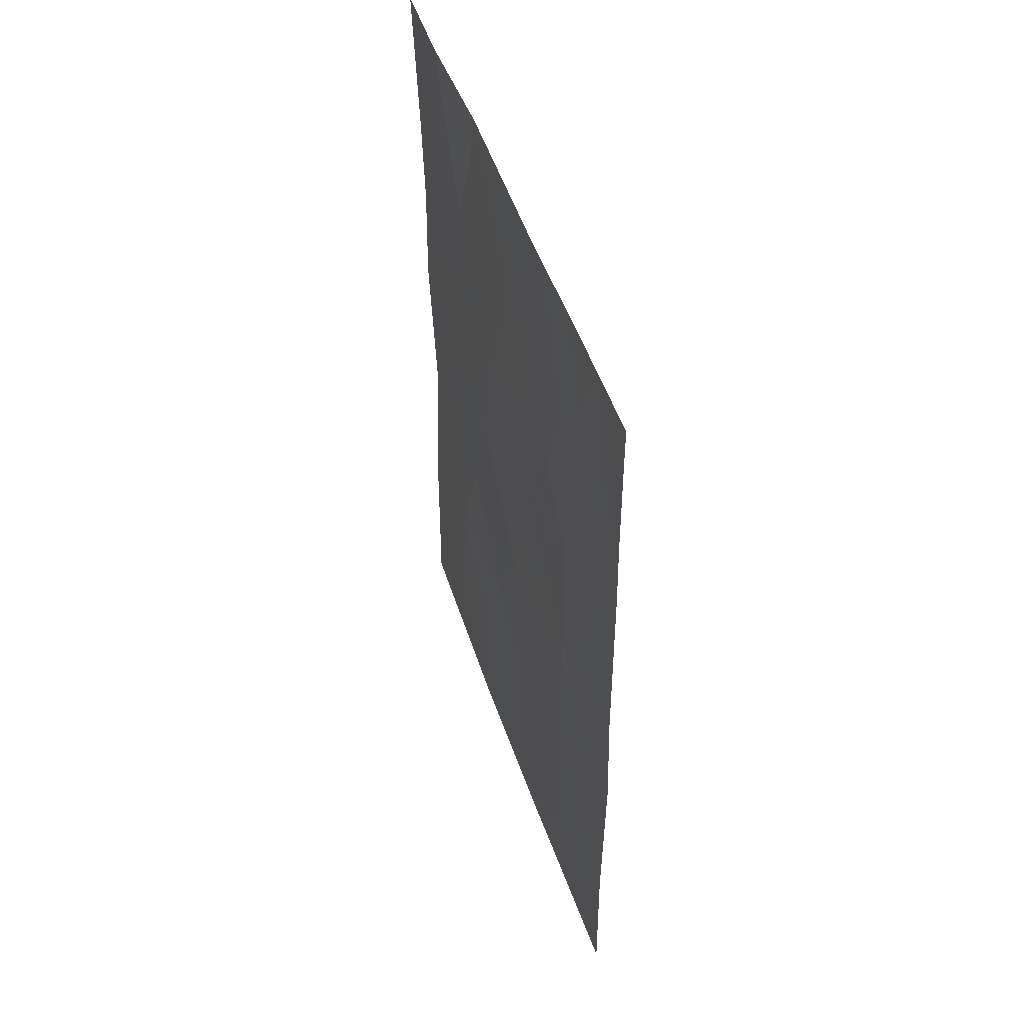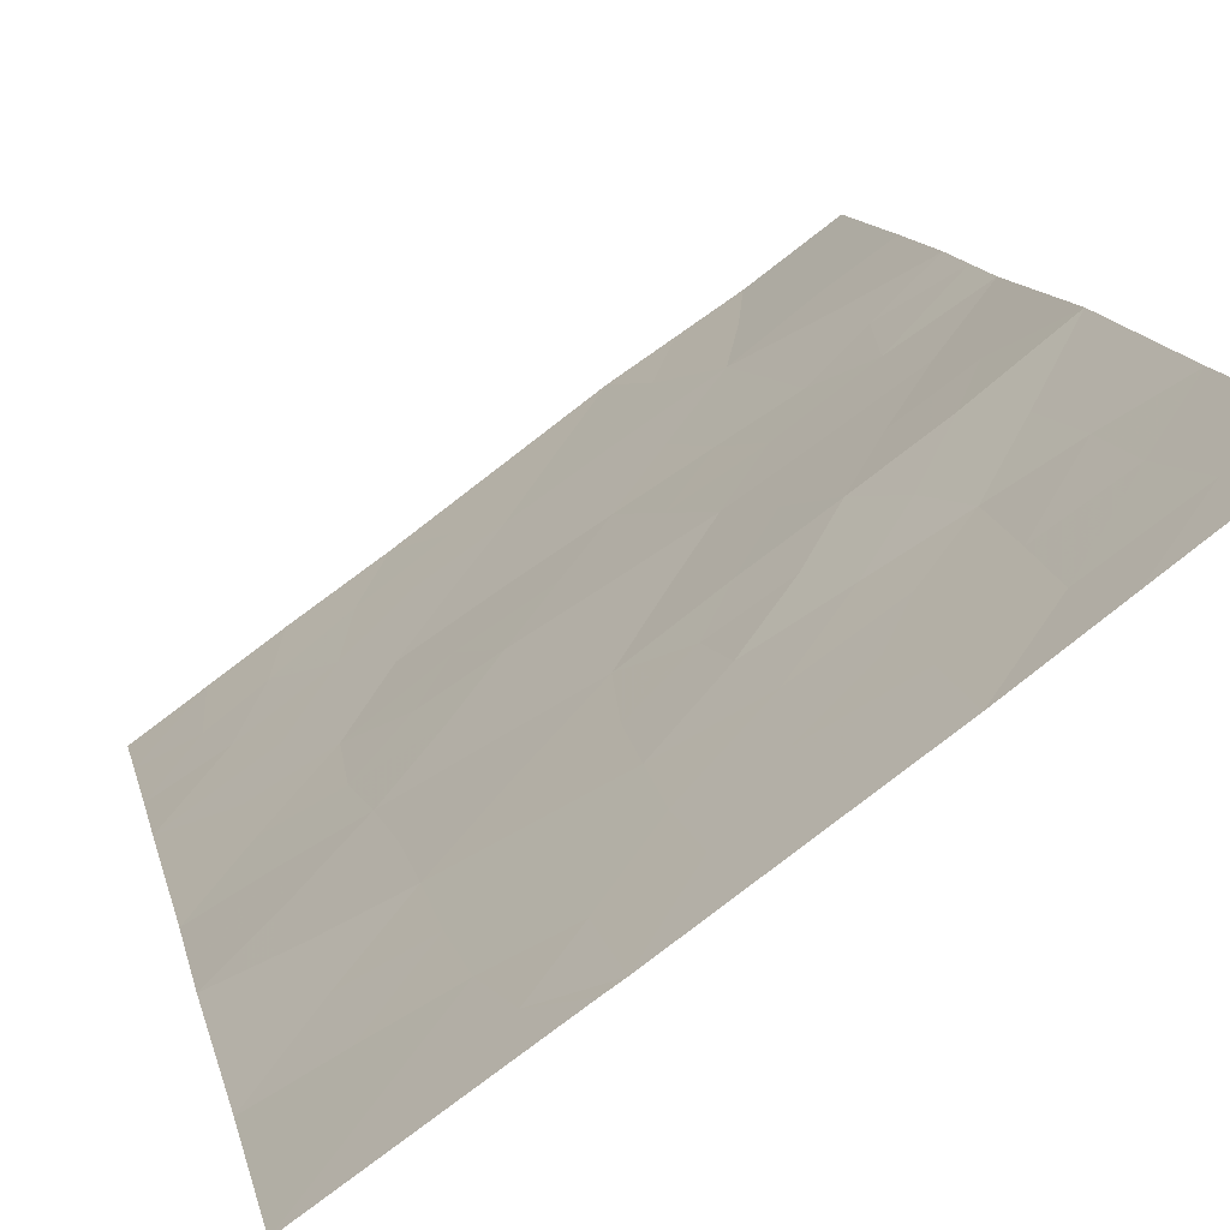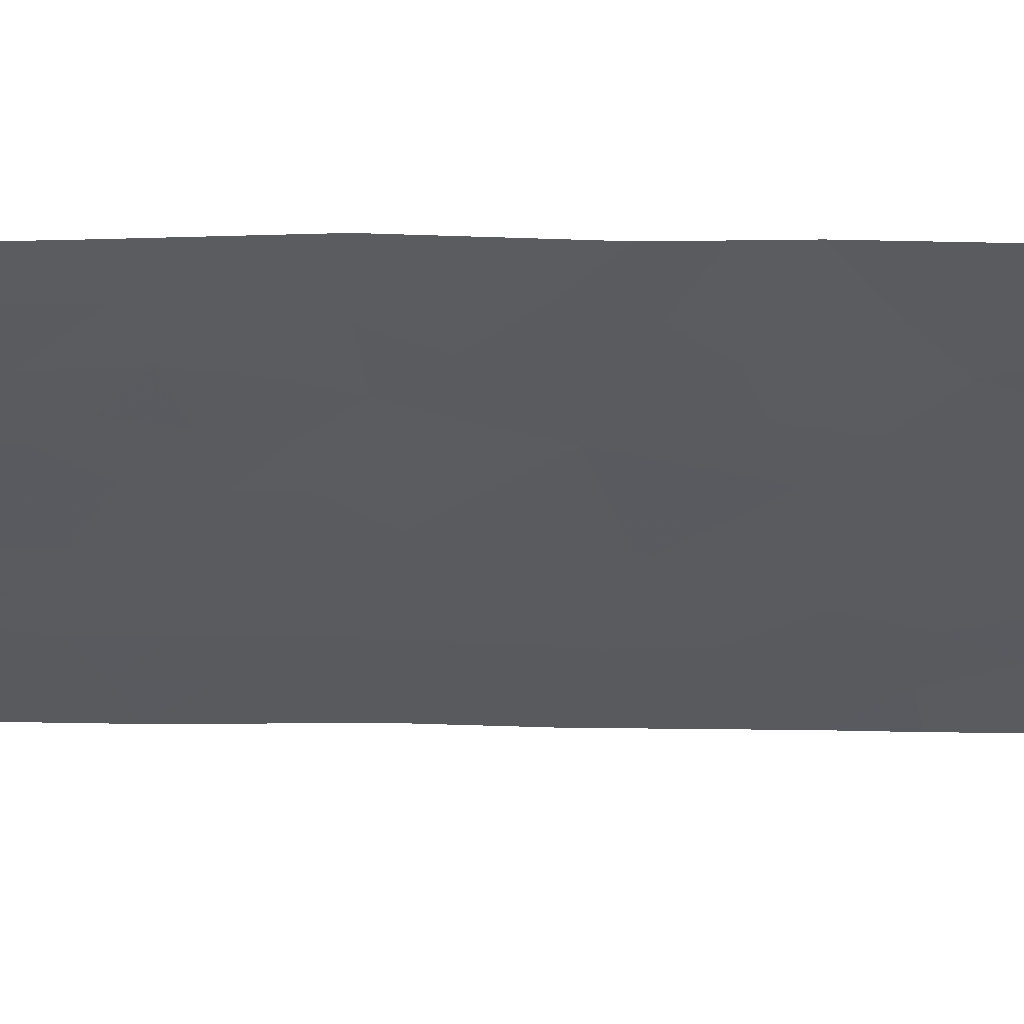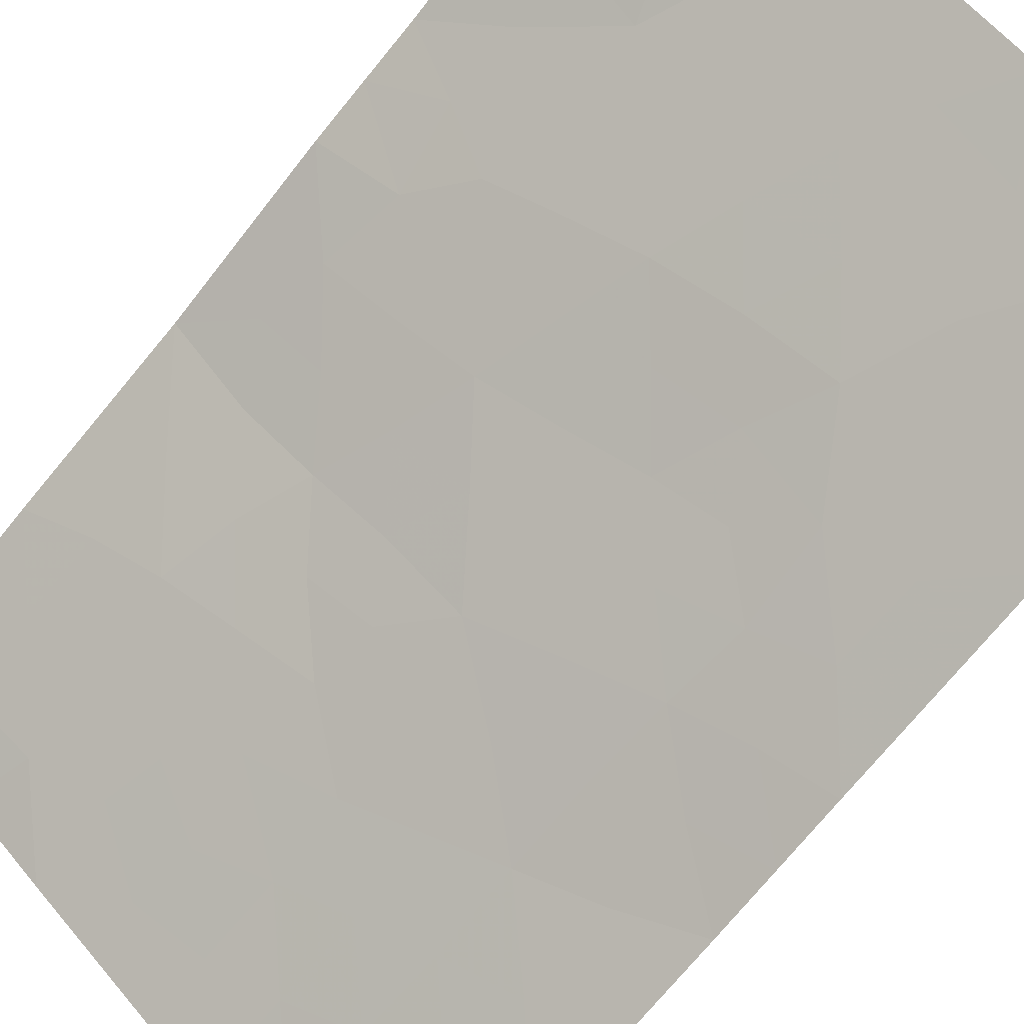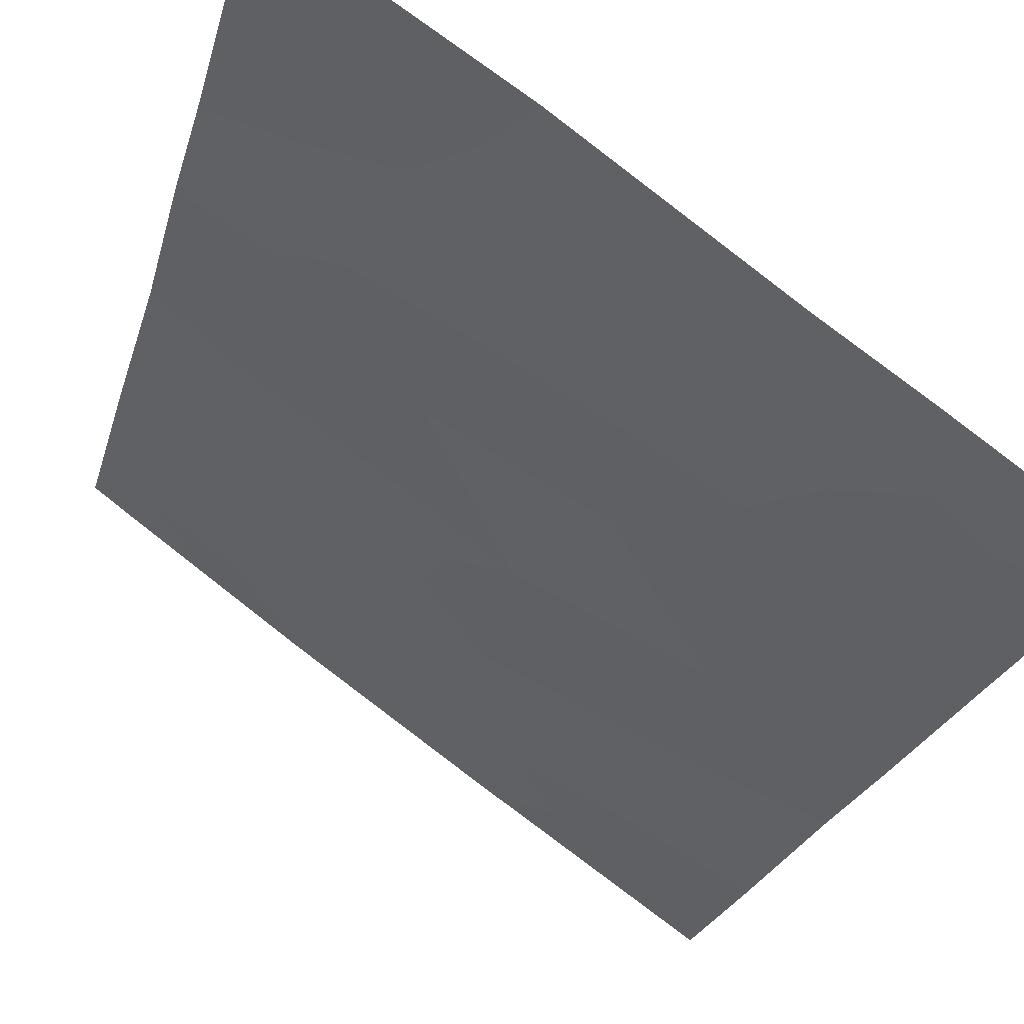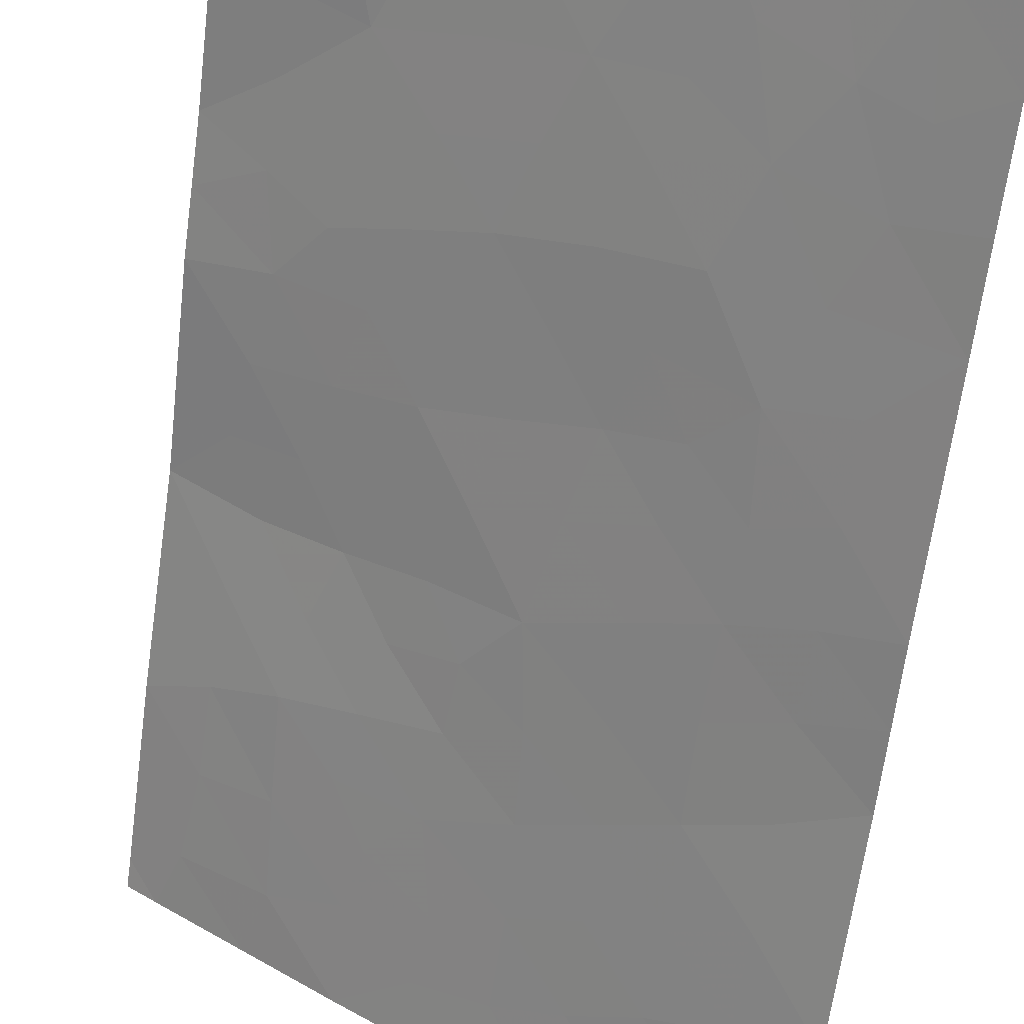
<metadata>
{"format":"obj","ext":"obj","renderer":"f3d","projection":"perspective","resolution":1024,"background":"white","views":[{"elev":50.4,"azim":-143.7,"up":"+Y"},{"elev":12.7,"azim":-11.4,"up":"+Z"},{"elev":3.1,"azim":92.0,"up":"+Z"},{"elev":-71.6,"azim":141.1,"up":"+Z"},{"elev":-21.6,"azim":167.3,"up":"+Z"},{"elev":-63.5,"azim":172.5,"up":"+Z"}]}
</metadata>
<code>
v -27.13 48.02 69.71
v -27.14 46.97 69.72
v -22.84 38 72.78
v -20.93 38 74.17
v -24.09 43 71.89
v -24.51 45.15 71.59
v -27.15 44.36 69.73
v -25.73 43.84 70.72
v -21.47 50 73.67
v -22.1 47.94 73.3
v -25.67 50 70.74
v -27.12 50 69.7
v -27.17 38 69.77
v -25.17 38 71.15
v -27.16 40.16 69.75
v -25.69 41.74 70.78
v -20.65 42.83 74.48
v -24.99 38 71.26
v -27.17 42.67 69.77
v -22.95 39.84 72.7
v -21.96 41.05 73.41
v -20.61 46.57 74.42
v -20.6 45.1 74.4
v -21.92 45.97 73.42
v -23.37 46.54 72.35
v -23.95 48.37 71.94
v -20.61 40.42 74.42
v -20.61 38.33 74.41
v -20.6 38 74.41
v -25.71 45.92 70.7
v -20.56 50 74.33
v -20.6 47.97 74.39
v -24.72 50 71.4
v -22.73 50 72.85
v -22.92 44.63 72.72
v -22.41 42.84 73.15
v -25.11 46.92 71.11
v -25.67 39.6 70.79
v -24.29 40.92 71.77
v -24.32 38.87 71.74
v -26.56 48.76 70.1
v -26.39 47.85 70.23
v -21.88 38 73.47
v -24.24 41.91 71.79
v -24.99 41.33 71.27
v -24.93 42.38 71.3
v -25.08 44.48 71.18
v -24.3 44.14 71.74
v -24.95 43.45 71.27
v -21.04 49 74.03
v -21.26 48.05 73.91
v -21.75 49 73.51
v -27.13 49.19 69.7
v -26.4 50 70.22
v -27.16 39.08 69.76
v -26.41 39.9 70.27
v -26.36 38.87 70.32
v -22.68 43.71 72.92
v -22.13 44.47 73.3
v -21.91 43.59 73.5
v -27.16 41.42 69.76
v -26.43 42.16 70.27
v -26.42 41.01 70.27
v -22.73 41.27 72.87
v -22.57 40.46 72.98
v -20.61 45.84 74.41
v -21.46 45.31 73.77
v -21.3 46.27 73.89
v -21.99 46.82 73.38
v -21.32 47.17 73.89
v -24.22 46.76 71.74
v -24.53 47.67 71.52
v -23.65 47.48 72.15
v -25.68 42.81 70.76
v -24.3 49.19 71.7
v -24.73 48.47 71.39
v -25.16 49.11 71.08
v -20.61 39.38 74.41
v -21.25 39.75 73.93
v -27.14 45.67 69.73
v -26.49 46.15 70.16
v -26.47 45.15 70.18
v -25.79 44.81 70.66
v -26.46 44.15 70.21
v -20.58 48.99 74.36
v -20.62 43.97 74.44
v -21.21 43.5 74.02
v -21.33 44.33 73.89
v -23.06 48.21 72.6
v -22.78 47.22 72.79
v -22.36 45.34 73.11
v -23.14 45.58 72.54
v -22.59 46.24 72.93
v -27.16 43.52 69.75
v -26.44 43.21 70.25
v -26.06 46.97 70.46
v -25.2 45.33 71.08
v -24.78 46.03 71.37
v -20.63 41.63 74.45
v -21.27 40.78 73.93
v -21.35 41.85 73.9
v -20.6 47.27 74.41
v -25.46 47.99 70.87
v -23.72 50 72.12
v -23.38 49.15 72.37
v -22.51 49.04 73
v -22.92 42.13 72.76
v -22.14 41.98 73.32
v -23.92 38 72.02
v -23.56 38.67 72.27
v -22.1 50 73.26
v -23.71 44.88 72.15
v -23.48 43.87 72.32
v -25.54 38.64 70.88
v -26.17 38 70.46
v -21.61 42.77 73.76
v -23.2 42.96 72.56
v -23.95 45.84 71.96
v -23.6 42.29 72.25
v -25.7 40.66 70.77
v -23.54 41.5 72.3
v -25.02 40.28 71.25
v -23.46 40.5 72.35
v -23.65 39.49 72.22
v -24.34 39.91 71.73
v -22.06 38.8 73.33
v -25 39.2 71.26
v -22.01 39.87 73.37
v -25.96 48.88 70.52
v -22.81 39.13 72.8
v -21.14 38.7 74.01
f 41 42 1
f 44 45 46
f 47 48 49
f 50 51 52
f 41 53 54
f 55 56 57
f 58 59 60
f 61 62 63
f 123 64 65
f 66 67 68
f 69 70 68
f 71 72 73
f 46 74 49
f 14 114 18
f 75 76 77
f 78 131 79
f 28 29 4
f 80 81 82
f 83 84 82
f 85 32 50
f 86 87 88
f 73 89 90
f 91 92 93
f 94 84 95
f 96 30 81
f 62 95 74
f 97 30 98
f 99 100 101
f 102 70 51
f 42 103 96
f 104 105 75
f 106 89 105
f 64 107 108
f 3 109 110
f 83 97 47
f 111 52 106
f 79 128 100
f 90 69 93
f 112 113 48
f 57 114 115
f 116 60 87
f 117 113 58
f 59 91 67
f 76 72 103
f 40 18 127
f 103 129 77
f 112 118 92
f 117 107 119
f 71 118 98
f 108 116 101
f 120 56 63
f 44 119 121
f 120 45 122
f 124 130 110
f 124 125 123
f 127 122 125
f 1 42 2
f 3 126 43
f 43 126 131
f 5 44 46
f 44 39 45
f 46 45 16
f 8 47 49
f 47 6 48
f 49 48 5
f 9 50 52
f 50 32 51
f 52 51 10
f 11 129 54
f 41 1 53
f 54 53 12
f 13 55 57
f 55 15 56
f 57 56 38
f 36 58 60
f 58 35 59
f 60 59 88
f 15 61 63
f 61 19 62
f 63 62 16
f 20 123 65
f 123 121 64
f 65 64 21
f 22 66 68
f 66 23 67
f 68 67 24
f 24 69 68
f 69 10 70
f 68 70 22
f 25 71 73
f 71 37 72
f 73 72 26
f 5 46 49
f 46 16 74
f 49 74 8
f 33 75 77
f 75 26 76
f 77 76 103
f 27 78 79
f 78 28 131
f 7 80 82
f 80 2 81
f 82 81 30
f 30 83 82
f 83 8 84
f 82 84 7
f 31 50 9
f 50 31 85
f 23 86 88
f 86 17 87
f 25 73 90
f 73 26 89
f 90 89 10
f 24 91 93
f 91 35 92
f 93 92 25
f 19 94 95
f 94 7 84
f 95 84 8
f 2 96 81
f 96 37 30
f 16 62 74
f 62 19 95
f 74 95 8
f 6 97 98
f 98 30 37
f 17 99 101
f 99 27 100
f 101 100 21
f 32 102 51
f 102 22 70
f 51 70 10
f 2 42 96
f 96 103 37
f 33 104 75
f 104 34 105
f 75 105 26
f 34 106 105
f 106 10 89
f 105 89 26
f 21 64 108
f 64 121 107
f 108 107 36
f 109 40 110
f 40 109 18
f 8 83 47
f 83 30 97
f 47 97 6
f 34 111 106
f 111 9 52
f 106 52 10
f 27 79 100
f 100 128 21
f 79 131 126
f 126 3 130
f 128 126 130
f 20 65 128
f 65 21 128
f 25 90 93
f 90 10 69
f 93 69 24
f 6 112 48
f 112 35 113
f 48 113 5
f 13 57 115
f 57 38 114
f 115 114 14
f 17 116 87
f 116 36 60
f 87 60 88
f 36 117 58
f 117 5 113
f 58 113 35
f 88 59 67
f 59 35 91
f 67 91 24
f 76 26 72
f 103 72 37
f 127 114 38
f 54 129 41
f 129 11 77
f 33 77 11
f 23 88 67
f 35 112 92
f 112 6 118
f 92 118 25
f 5 117 119
f 117 36 107
f 119 107 121
f 37 71 98
f 71 25 118
f 98 118 6
f 21 108 101
f 108 36 116
f 101 116 17
f 16 120 63
f 120 38 56
f 63 56 15
f 39 44 121
f 44 5 119
f 38 120 122
f 120 16 45
f 122 45 39
f 123 39 121
f 40 124 110
f 124 20 130
f 110 130 3
f 20 124 123
f 124 40 125
f 123 125 39
f 40 127 125
f 127 38 122
f 125 122 39
f 127 18 114
f 41 129 42
f 129 103 42
f 128 130 20
f 79 126 128
f 43 131 4
f 131 28 4

</code>
